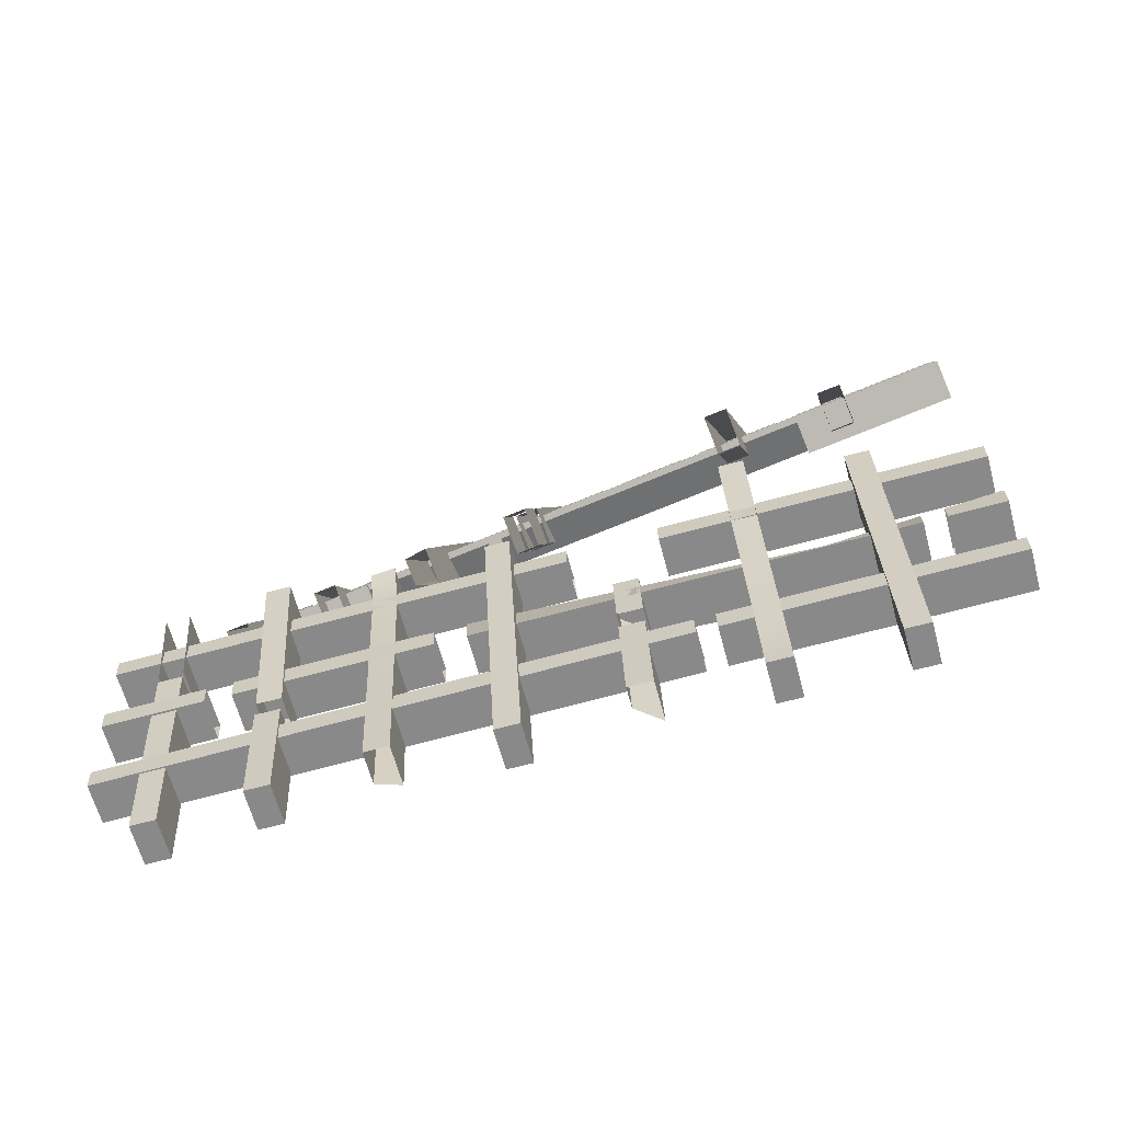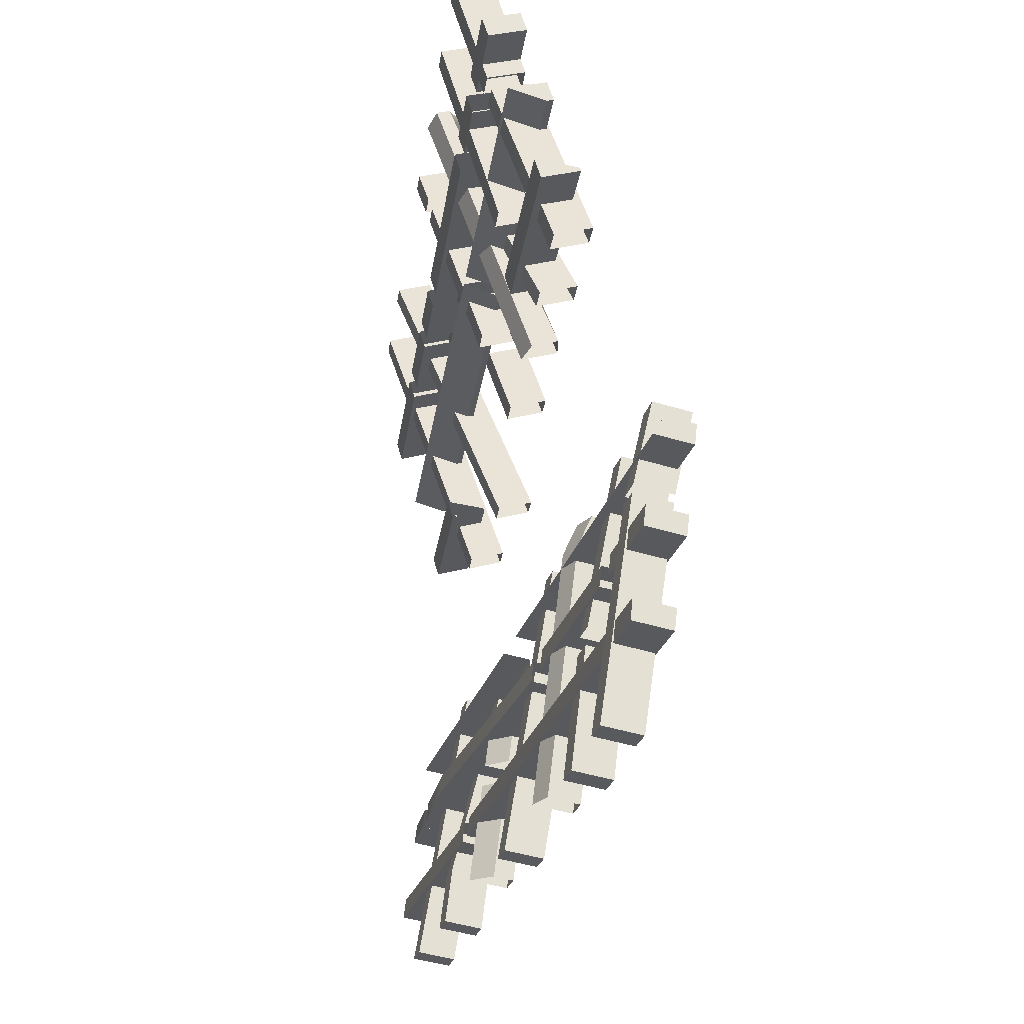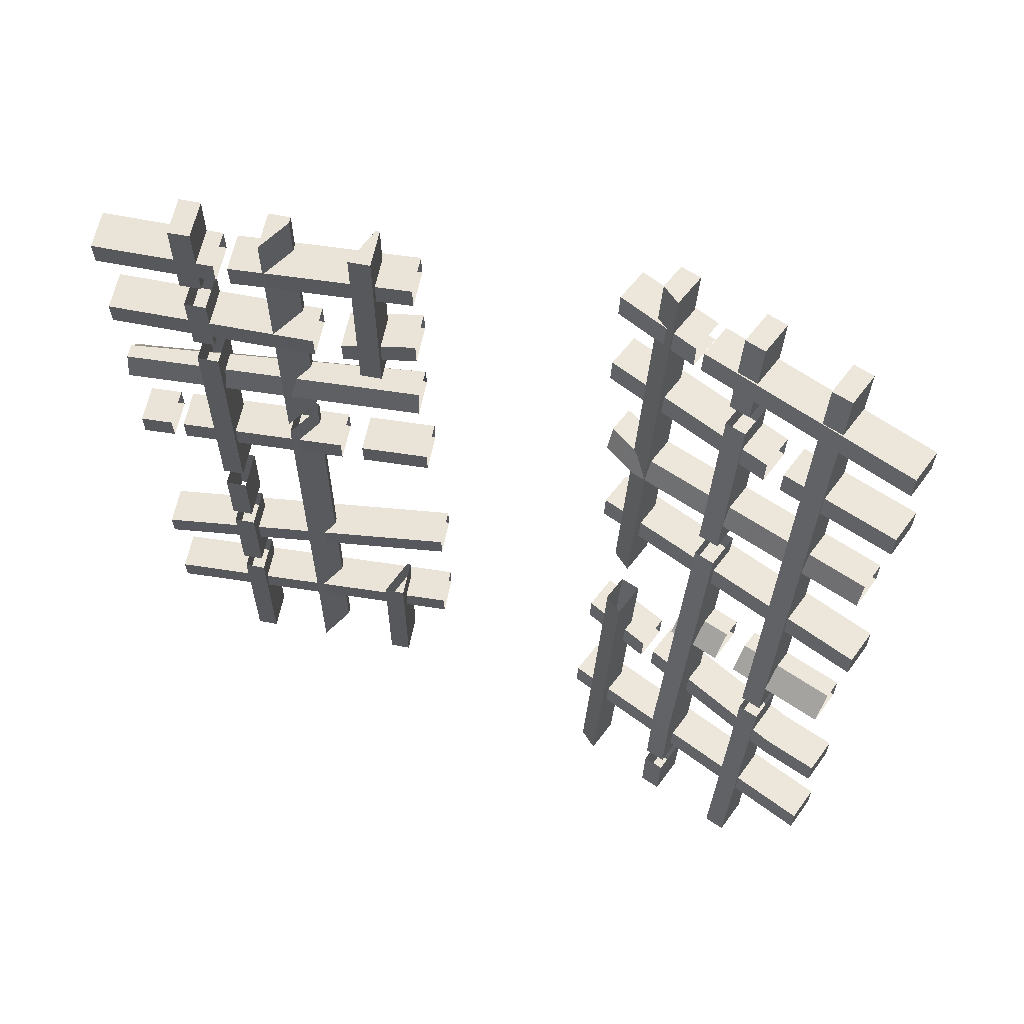
<metadata>
{"format":"obj","ext":"obj","renderer":"f3d","projection":"perspective","resolution":1024,"background":"white","views":[{"elev":-69.8,"azim":-67.4,"up":"+Z"},{"elev":-28.6,"azim":171.6,"up":"+Z"},{"elev":61.1,"azim":118.2,"up":"+Y"}]}
</metadata>
<code>
g default
v 2.394 12.2 1.5
v 2.693 12.2 1.408
v 2.022 11.68 1.605
v 2.854 11.68 1.35
v -1.231 12.04 -10.03
v -1.162 11.52 -10.04
v -0.3058 11.64 -9.932
v -0.5429 12.13 -9.944
v -0.1731 12.15 -13
v -0.8612 12.06 -13.08
v -0.7917 11.55 -13.09
v 0.06406 11.66 -12.98
v -0.7881 14.3 -16.13
v 0.06767 14.41 -16.02
v -0.7186 13.79 -16.14
v 0.1372 13.9 -16.03
v -0.7881 14.3 -16.13
v 0.06767 14.41 -16.02
v 0.1372 13.9 -16.03
v -0.7186 13.79 -16.14
v -0.5454 13.81 -16.12
v -0.5454 13.81 -16.12
v -0.6149 14.32 -16.11
v -0.6149 14.32 -16.11
v -0.2563 14.39 -13.35
v -0.9388 14.3 -13.44
v -1.112 14.28 -13.46
v -1.043 13.77 -13.46
v -0.8693 13.79 -13.44
v -0.1867 13.88 -13.36
v 2.018 2.264 1.615
v 2.85 2.264 1.36
v 0.825 2.235 -16.13
v 1.681 2.349 -16.02
v 0.8946 1.722 -16.14
v 1.75 1.837 -16.03
v 2.016 1.746 1.607
v 2.848 1.746 1.352
v 0.825 2.235 -16.13
v 1.681 2.349 -16.02
v 1.75 1.837 -16.03
v 0.8946 1.722 -16.14
v 0.4924 2.206 -5.28
v -0.3391 2.206 -5.025
v -0.3415 1.689 -5.032
v 0.4901 1.689 -5.287
v 2.018 4.759 1.615
v 2.85 4.759 1.36
v 0.4943 4.708 -16.13
v 1.35 4.822 -16.02
v 0.5638 4.195 -16.14
v 1.42 4.31 -16.03
v 2.016 4.242 1.607
v 2.848 4.242 1.352
v 0.4943 4.708 -16.13
v 1.35 4.822 -16.02
v 1.42 4.31 -16.03
v 0.5638 4.195 -16.14
v 1.196 4.813 -14.75
v 0.3404 4.698 -14.86
v 0.4099 4.186 -14.87
v 1.266 4.3 -14.76
v 0.5435 4.345 -16.13
v 0.3895 4.336 -14.86
v 2.017 4.393 1.609
v 2.848 4.393 1.354
v 1.245 4.45 -14.76
v 1.399 4.46 -16.03
v 1.399 4.46 -16.03
v 0.5435 4.345 -16.13
v 0.1139 4.702 -5.07
v -0.7177 4.702 -4.815
v -0.7193 4.336 -4.821
v -0.72 4.185 -4.823
v 0.1115 4.185 -5.078
v 0.1122 4.336 -5.076
v 0.4295 -0.4864 -9.914
v 1.083 -0.399 -9.834
v 0.4862 -0.4788 -10.39
v 1.342 -0.3643 -10.28
v 0.1975 6.221 -9.834
v -0.4557 6.133 -9.914
v -0.399 6.141 -10.39
v 0.4568 6.255 -10.28
v -1.965 17.42 -9.914
v -1.312 17.51 -9.834
v -1.909 17.43 -10.39
v -1.053 17.55 -10.28
v -1.965 17.42 -9.914
v -1.312 17.51 -9.834
v -1.053 17.55 -10.28
v -1.909 17.43 -10.39
v -0.794 13.63 -9.834
v -1.447 13.55 -9.914
v -1.39 13.56 -10.39
v -0.5347 13.67 -10.28
v -0.05345 8.097 -9.834
v -0.7066 8.01 -9.914
v -0.6499 8.017 -10.39
v 0.2059 8.132 -10.28
v 2.018 9.753 1.615
v 2.85 9.753 1.36
v -0.1676 9.658 -16.13
v 0.6882 9.772 -16.02
v -0.0981 9.145 -16.14
v 0.7577 9.26 -16.03
v 2.016 9.236 1.607
v 2.848 9.236 1.352
v -0.1676 9.658 -16.13
v 0.6882 9.772 -16.02
v 0.7577 9.26 -16.03
v -0.0981 9.145 -16.14
v 0.5499 9.697 -5.092
v -0.2817 9.697 -4.837
v -0.284 9.18 -4.845
v 0.5475 9.18 -5.1
v 0.6739 -0.4537 -11.95
v 1.53 -0.3392 -11.85
v 0.7306 -0.4461 -12.42
v 1.586 -0.3317 -12.32
v 0.1195 10.21 -11.85
v -0.7363 10.09 -11.95
v -0.6796 10.1 -12.42
v 0.1762 10.21 -12.32
v 1.288 3.213 -11.82
v 0.432 3.099 -11.92
v 0.2596 3.076 -12.42
v 1.344 3.221 -12.29
v 0.3679 3.09 -12.41
v 0.8388 -0.4316 -12.41
v 0.7822 -0.4392 -11.94
v 0.5403 3.113 -11.91
v -0.628 10.11 -11.94
v -0.5713 10.11 -12.41
v -1.721 17.46 -11.95
v -0.8653 17.57 -11.85
v -1.664 17.46 -12.42
v -0.8086 17.58 -12.32
v -1.721 17.46 -11.95
v -0.8653 17.57 -11.85
v -0.8086 17.58 -12.32
v -1.664 17.46 -12.42
v 0.03094 10.87 -11.85
v -0.8249 10.75 -11.95
v -0.7682 10.76 -12.42
v 0.08762 10.88 -12.32
v -0.7166 10.77 -11.94
v -1.613 17.47 -11.94
v -1.613 17.47 -11.94
v -1.556 17.48 -12.41
v -1.556 17.48 -12.41
v -0.6599 10.78 -12.41
v -0.9362 16.51 -16.11
v -0.0804 16.63 -16.01
v -0.8667 16 -16.12
v -0.01089 16.11 -16.01
v -0.9362 16.51 -16.11
v -0.0804 16.63 -16.01
v -0.01089 16.11 -16.01
v -0.8667 16 -16.12
v -0.851 16.57 -10.87
v -1.707 16.45 -10.97
v -1.637 15.94 -10.98
v -0.7815 16.06 -10.87
v 1.992 16.62 -1.44
v 1.16 16.62 -1.185
v 1.158 16.11 -1.193
v 1.989 16.11 -1.448
v -1.295 16.53 -8.918
v -2.151 16.41 -9.022
v -2.081 15.9 -9.03
v -1.225 16.01 -8.926
v -1.402 17.5 -13.96
v -0.5461 17.61 -13.85
v -1.345 17.51 -14.43
v -0.4993 17.62 -14.33
v -1.402 17.5 -13.96
v -0.5461 17.61 -13.85
v -0.4993 17.62 -14.33
v -1.345 17.51 -14.43
v 0.9421 5.898 -13.86
v 0.08631 5.783 -13.97
v 0.143 5.791 -14.44
v 0.9988 5.905 -14.33
v 0.916 -0.4213 -13.97
v 1.772 -0.3069 -13.86
v 0.9727 -0.4137 -14.44
v 1.828 -0.2993 -14.33
v 0.1982 5.378 -14.44
v 0.1415 5.37 -13.97
v 0.9973 5.485 -13.86
v 1.054 5.492 -14.33
v 0.08048 7.234 -11.76
v -0.3632 7.174 -11.81
v -0.2937 6.662 -11.82
v 0.5621 6.776 -11.71
v 0.1895 6.691 -15.8
v 0.12 7.204 -15.8
v 0.5637 7.263 -15.74
v 1.045 6.806 -15.7
v 0.4937 13.87 -3.359
v 0.496 14.39 -3.352
v 1.328 14.39 -3.607
v 1.325 13.87 -3.614
v 0.662 13.87 -3.411
v 0.6644 14.39 -3.403
v -0.3057 14.39 -12.94
v -0.9882 14.3 -13.03
v -1.161 14.28 -13.05
v -1.092 13.76 -13.06
v -0.9187 13.79 -13.04
v -0.2362 13.88 -12.95
v -1.1 14.32 -8.932
v -1.782 14.23 -9.015
v -1.955 14.2 -9.037
v -1.886 13.69 -9.045
v -1.713 13.72 -9.023
v -1.03 13.81 -8.94
v 2.018 14.43 1.615
v 2.85 14.43 1.36
v 2.016 13.92 1.607
v 2.848 13.92 1.352
v 0.9393 -0.5 -1.905
v 1.771 -0.5 -2.16
v 0.9393 17.57 -1.905
v 1.771 17.57 -2.16
v 0.8 17.57 -2.36
v 0.944 17.57 -2.404
v 0.8 -0.5 -2.36
v 0.944 -0.5 -2.404
v 0.9393 17.57 -1.905
v 1.771 17.57 -2.16
v 0.944 17.57 -2.404
v 0.8 17.57 -2.36
v 1.497 -0.5 -0.08536
v 2.329 -0.5 -0.3402
v 1.497 17.57 -0.08536
v 2.329 17.57 -0.3402
v 1.358 17.57 -0.54
v 2.189 17.57 -0.7949
v 1.358 -0.5 -0.54
v 2.189 -0.5 -0.7949
v 1.497 17.57 -0.08536
v 2.329 17.57 -0.3402
v 2.189 17.57 -0.7949
v 1.358 17.57 -0.54
v 0.2764 -0.5 -4.068
v 1.222 -0.5 -3.95
v 0.2764 17.57 -4.068
v 1.222 17.57 -3.95
v 0.2514 17.57 -4.15
v 1.083 17.57 -4.405
v 0.2514 -0.5 -4.15
v 1.083 -0.5 -4.405
v 0.2764 17.57 -4.068
v 1.222 17.57 -3.95
v 1.083 17.57 -4.405
v 0.2514 17.57 -4.15
v 2.018 16.65 1.615
v 2.85 16.65 1.36
v 2.016 16.13 1.607
v 2.848 16.13 1.352
v 1.222 13.33 -3.95
v 0.2764 13.33 -4.068
v 0.2514 13.33 -4.15
v 1.083 13.33 -4.405
v 0.9393 10.33 -1.905
v 0.8 10.33 -2.36
v 0.944 10.33 -2.404
v 1.771 10.33 -2.16
v 0.9393 10.67 -1.905
v 0.8 10.67 -2.36
v 0.944 10.67 -2.404
v 1.771 10.67 -2.16
v 2.329 5.867 -0.3402
v 1.497 5.867 -0.08536
v 1.358 5.867 -0.54
v 2.189 5.867 -0.7949
v 2.329 5.403 -0.3402
v 1.497 5.403 -0.08536
v 1.358 5.403 -0.54
v 2.189 5.403 -0.7949
v 2.333 12.92 -0.362
v 1.502 12.92 -0.1071
v 1.362 12.92 -0.5618
v 2.194 12.92 -0.8167
v 2.333 13.59 -0.362
v 1.502 13.59 -0.1071
v 1.362 13.59 -0.5618
v 2.194 13.59 -0.8167
v 2.329 15.01 -0.3402
v 1.497 15.01 -0.08536
v 1.358 15.01 -0.54
v 2.189 15.01 -0.7949
v 2.329 15.71 -0.3402
v 1.497 15.71 -0.08536
v 1.358 15.71 -0.54
v 2.189 15.71 -0.7949
v 2.329 3.436 -0.3402
v 1.497 3.436 -0.08536
v 1.358 3.436 -0.54
v 2.189 3.436 -0.7949
v 2.329 2.903 -0.3402
v 1.497 2.903 -0.08536
v 1.358 2.903 -0.54
v 2.189 2.903 -0.7949
v 0.2514 2.389 -4.15
v 0.2764 2.389 -4.068
v 1.222 2.389 -3.95
v 1.083 2.389 -4.405
v 0.2514 2.861 -4.15
v 0.2764 2.861 -4.068
v 1.222 2.861 -3.95
v 1.083 2.861 -4.405
v 2.083 16.63 -1.142
v 1.251 16.63 -0.8871
v 1.249 16.11 -0.8948
v 2.081 16.11 -1.15
v 2.187 14.43 1.563
v 2.184 13.92 1.556
v 1.511 14.39 -3.008
v 0.8479 14.39 -2.804
v 0.6796 14.39 -2.753
v 0.6772 13.88 -2.761
v 0.8456 13.88 -2.812
v 1.509 13.88 -3.015
v 0.6636 16.59 -5.089
v -0.1679 16.59 -4.834
v -0.1702 16.08 -4.841
v 0.6613 16.08 -5.096
v 0.6027 14.38 -5.031
v -0.06054 14.38 -4.828
v -0.2289 14.38 -4.776
v -0.2312 13.86 -4.784
v -0.06289 13.86 -4.835
v 0.6003 13.86 -5.039
v 0.4299 12.14 -4.937
v -0.1779 12.14 -4.75
v -0.2411 11.63 -4.739
v 0.5905 11.63 -4.994
v -0.4098 9.685 -9.326
v -1.266 9.57 -9.431
v -1.196 9.058 -9.439
v -0.3403 9.172 -9.334
v -0.1639 4.68 -9.262
v -1.02 4.566 -9.367
v -0.9706 4.203 -9.372
v -0.9502 4.053 -9.375
v -0.09442 4.168 -9.27
v -0.1148 4.318 -9.268
v 0.5785 2.261 -9.348
v -0.2773 2.146 -9.453
v -0.2078 1.634 -9.461
v 0.648 1.748 -9.356
v -0.8234 16.57 -11.05
v -1.679 16.46 -11.15
v -1.61 15.94 -11.16
v -0.7539 16.06 -11.06
v -0.8766 12.09 -9.169
v -1.524 12 -9.248
v -1.495 11.49 -9.261
v -0.6395 11.6 -9.156
v -1.259 14.82 -11.94
v -1.367 14.81 -11.95
v -1.31 14.82 -12.42
v -1.202 14.83 -12.41
v -0.4546 14.93 -12.32
v -0.5113 14.92 -11.85
v -0.5864 15.49 -11.85
v -1.334 15.39 -11.94
v -1.442 15.37 -11.95
v -1.386 15.38 -12.42
v -1.277 15.39 -12.41
v -0.5298 15.49 -12.32
v 0.1578 12.17 -15.73
v -0.5303 12.08 -15.81
v -0.4608 11.57 -15.82
v 0.395 11.68 -15.71
v 0.2296 7.243 -12.99
v -0.2141 7.184 -13.04
v -0.1446 6.671 -13.05
v 0.7112 6.785 -12.94
v 0.2899 7.247 -13.48
v -0.1538 7.187 -13.54
v -0.08426 6.675 -13.55
v 0.7715 6.789 -13.44
v 0.2494 4.72 -10.93
v -0.6064 4.606 -11.04
v -0.5572 4.243 -11.04
v -0.5368 4.093 -11.04
v 0.319 4.208 -10.94
v 0.2986 4.358 -10.94
v 0.3259 4.728 -11.24
v -0.5299 4.613 -11.34
v -0.4807 4.251 -11.35
v -0.4604 4.101 -11.35
v 0.3954 4.215 -11.25
v 0.3751 4.365 -11.25
v 0.8335 2.281 -10.89
v -0.02228 2.167 -11
v 0.04723 1.654 -11
v 0.903 1.769 -10.9
v 1.417 1.309 -11.83
v 0.67 1.209 -11.92
v 0.5617 1.194 -11.94
v 0.5121 1.188 -12.42
v 0.6204 1.202 -12.41
v 1.474 1.316 -12.3
v 1.45 0.8338 -11.84
v 0.7023 0.7338 -11.93
v 0.594 0.7193 -11.94
v 0.575 0.7168 -12.42
v 0.6833 0.7313 -12.41
v 1.506 0.8413 -12.31
v 1.067 9.71 -3.643
v 0.2351 9.71 -3.388
v 0.2327 9.192 -3.395
v 1.064 9.192 -3.65
v 1.241 9.714 -3.154
v 0.4091 9.714 -2.899
v 0.4068 9.197 -2.907
v 1.238 9.197 -3.162
v 2.33 7.311 -0.3447
v 1.498 7.311 -0.08981
v 1.359 7.311 -0.5445
v 2.19 7.311 -0.7994
v 2.33 7.896 -0.3465
v 1.498 7.896 -0.09161
v 1.359 7.896 -0.5463
v 2.191 7.896 -0.8012
v 2.592 12.2 1.124
v 2.279 12.2 1.22
v 1.921 11.68 1.322
v 2.753 11.68 1.067
v 2.608 9.747 0.6825
v 1.777 9.747 0.9373
v 1.775 9.23 0.9297
v 2.606 9.23 0.6748
v 2.511 9.745 0.4102
v 1.68 9.745 0.6651
v 1.677 9.228 0.6575
v 2.509 9.228 0.4026
g pCube15
f 1 2 431 432
f 433 434 4 3
f 3 4 2 1
f 2 4 434 431
f 3 1 432 433
f 6 5 10 11
f 11 12 7 6
f 8 7 12 9
f 5 8 9 10
f 10 9 375 376
f 11 10 376 377
f 377 378 12 11
f 9 12 378 375
f 23 18 19 22
f 24 14 18 23
f 14 16 19 18
f 16 21 22 19
f 15 13 17 20
f 22 21 15 20
f 17 23 22 20
f 13 24 23 17
f 26 25 14 24
f 27 26 24 13
f 28 27 13 15
f 15 21 29 28
f 21 16 30 29
f 25 30 16 14
f 31 32 43 44
f 39 40 41 42
f 45 46 38 37
f 37 38 32 31
f 32 38 46 43
f 37 31 44 45
f 33 34 40 39
f 34 36 41 40
f 36 35 42 41
f 35 33 39 42
f 47 48 71 72
f 55 56 69 70
f 74 75 54 53
f 65 66 48 47
f 48 66 76 71
f 65 47 72 73
f 49 50 56 55
f 50 68 69 56
f 52 51 58 57
f 70 63 49 55
f 60 59 50 49
f 64 60 49 63
f 51 52 62 61
f 59 67 68 50
f 61 64 63 51
f 53 65 73 74
f 53 54 66 65
f 76 66 54 75
f 68 67 62 52
f 69 68 52 57
f 70 69 57 58
f 51 63 70 58
f 77 78 81 82
f 83 84 80 79
f 79 80 78 77
f 78 80 84 81
f 79 77 82 83
f 89 90 91 92
f 85 86 90 89
f 86 88 91 90
f 88 87 92 91
f 87 85 89 92
f 94 93 86 85
f 95 94 85 87
f 87 88 96 95
f 93 96 88 86
f 98 97 93 94
f 99 98 94 95
f 95 96 100 99
f 97 100 96 93
f 101 102 435 436
f 109 110 111 112
f 437 438 108 107
f 107 108 102 101
f 102 108 438 435
f 107 101 436 437
f 103 104 110 109
f 104 106 111 110
f 106 105 112 111
f 105 103 109 112
f 117 131 410 411
f 412 413 130 119
f 119 130 131 117
f 118 120 414 409
f 119 117 411 412
f 126 132 133 122
f 127 126 122 123
f 123 134 129 127
f 125 128 124 121
f 413 414 120 130
f 131 130 120 118
f 410 131 118 409
f 133 132 125 121
f 129 134 124 128
f 139 149 150 142
f 135 148 149 139
f 136 138 141 140
f 151 137 142 150
f 137 135 139 142
f 144 147 363 364
f 145 144 364 365
f 365 366 152 145
f 143 146 367 368
f 368 363 147 143
f 149 148 136 140
f 150 149 140 141
f 138 151 150 141
f 152 366 367 146
f 157 158 159 160
f 153 154 158 157
f 154 156 159 158
f 156 155 160 159
f 155 153 157 160
f 166 165 327 328
f 167 166 328 329
f 329 330 168 167
f 165 168 330 327
f 170 169 161 162
f 163 164 172 171
f 169 172 164 161
f 177 178 179 180
f 173 174 178 177
f 174 176 179 178
f 176 175 180 179
f 175 173 177 180
f 182 181 174 173
f 183 182 173 175
f 175 176 184 183
f 181 184 176 174
f 187 188 186 185
f 187 185 190 189
f 185 186 191 190
f 186 188 192 191
f 189 192 188 187
f 195 194 380 381
f 194 193 379 380
f 193 196 382 379
f 381 382 196 195
f 206 203 331 332
f 335 336 204 205
f 203 204 336 331
f 201 202 333 334
f 334 335 205 201
f 202 206 332 333
f 214 213 207 208
f 215 214 208 209
f 216 215 209 210
f 210 211 217 216
f 211 212 218 217
f 213 218 212 207
f 320 222 220 319
f 223 224 270 267
f 231 232 233 234
f 268 269 230 229
f 229 230 224 223
f 224 230 269 270
f 229 223 267 268
f 225 226 232 231
f 226 228 233 232
f 228 227 234 233
f 227 225 231 234
f 235 236 303 304
f 243 244 245 246
f 305 306 242 241
f 241 242 236 235
f 236 242 306 303
f 241 235 304 305
f 237 238 244 243
f 238 240 245 244
f 240 239 246 245
f 239 237 243 246
f 255 256 257 258
f 253 254 248 247
f 249 250 256 255
f 250 252 257 256
f 252 251 258 257
f 251 249 255 258
f 259 260 315 316
f 317 318 262 261
f 261 262 260 259
f 260 262 318 315
f 261 259 316 317
f 264 263 250 249
f 265 264 249 251
f 251 252 266 265
f 263 266 252 250
f 272 271 225 227
f 227 228 273 272
f 274 273 228 226
f 271 274 226 225
f 276 275 423 424
f 277 276 424 425
f 425 426 278 277
f 275 278 426 423
f 288 287 291 292
f 289 288 292 293
f 293 294 290 289
f 287 290 294 291
f 296 295 238 237
f 297 296 237 239
f 239 240 298 297
f 295 298 240 238
f 300 299 279 280
f 301 300 280 281
f 281 282 302 301
f 299 302 282 279
f 253 247 308 307
f 247 248 309 308
f 248 254 310 309
f 307 310 254 253
f 307 308 312 311
f 308 309 313 312
f 309 310 314 313
f 311 314 310 307
f 221 219 323 324
f 319 220 321 322
f 220 222 326 321
f 320 325 326 222
f 219 319 322 323
f 221 320 319 219
f 324 325 320 221
f 342 341 104 103
f 343 342 103 105
f 105 106 344 343
f 341 344 106 104
f 346 345 387 388
f 347 346 388 389
f 348 347 389 390
f 390 391 349 348
f 392 350 349 391
f 345 350 392 387
f 352 351 399 400
f 353 352 400 401
f 401 402 354 353
f 351 354 402 399
f 356 355 154 153
f 357 356 153 155
f 155 156 358 357
f 355 358 156 154
f 360 359 8 5
f 361 360 5 6
f 6 7 362 361
f 359 362 7 8
f 148 370 369 136
f 371 370 148 135
f 372 371 135 137
f 137 151 373 372
f 374 373 151 138
f 369 374 138 136
f 384 383 199 198
f 385 384 198 197
f 197 200 386 385
f 383 386 200 199
f 394 393 59 60
f 395 394 60 64
f 396 395 64 61
f 61 62 397 396
f 67 398 397 62
f 393 398 67 59
f 400 399 34 33
f 401 400 33 35
f 35 36 402 401
f 399 402 36 34
f 132 404 403 125
f 405 404 132 126
f 406 405 126 127
f 127 129 407 406
f 129 128 408 407
f 403 408 128 125
f 416 415 113 114
f 417 416 114 115
f 115 116 418 417
f 415 418 116 113
f 428 427 283 284
f 429 428 284 285
f 285 286 430 429
f 427 430 286 283
f 432 431 337 338
f 433 432 338 339
f 339 340 434 433
f 431 434 340 337
f 440 439 419 420
f 441 440 420 421
f 421 422 442 441
f 439 442 422 419

</code>
